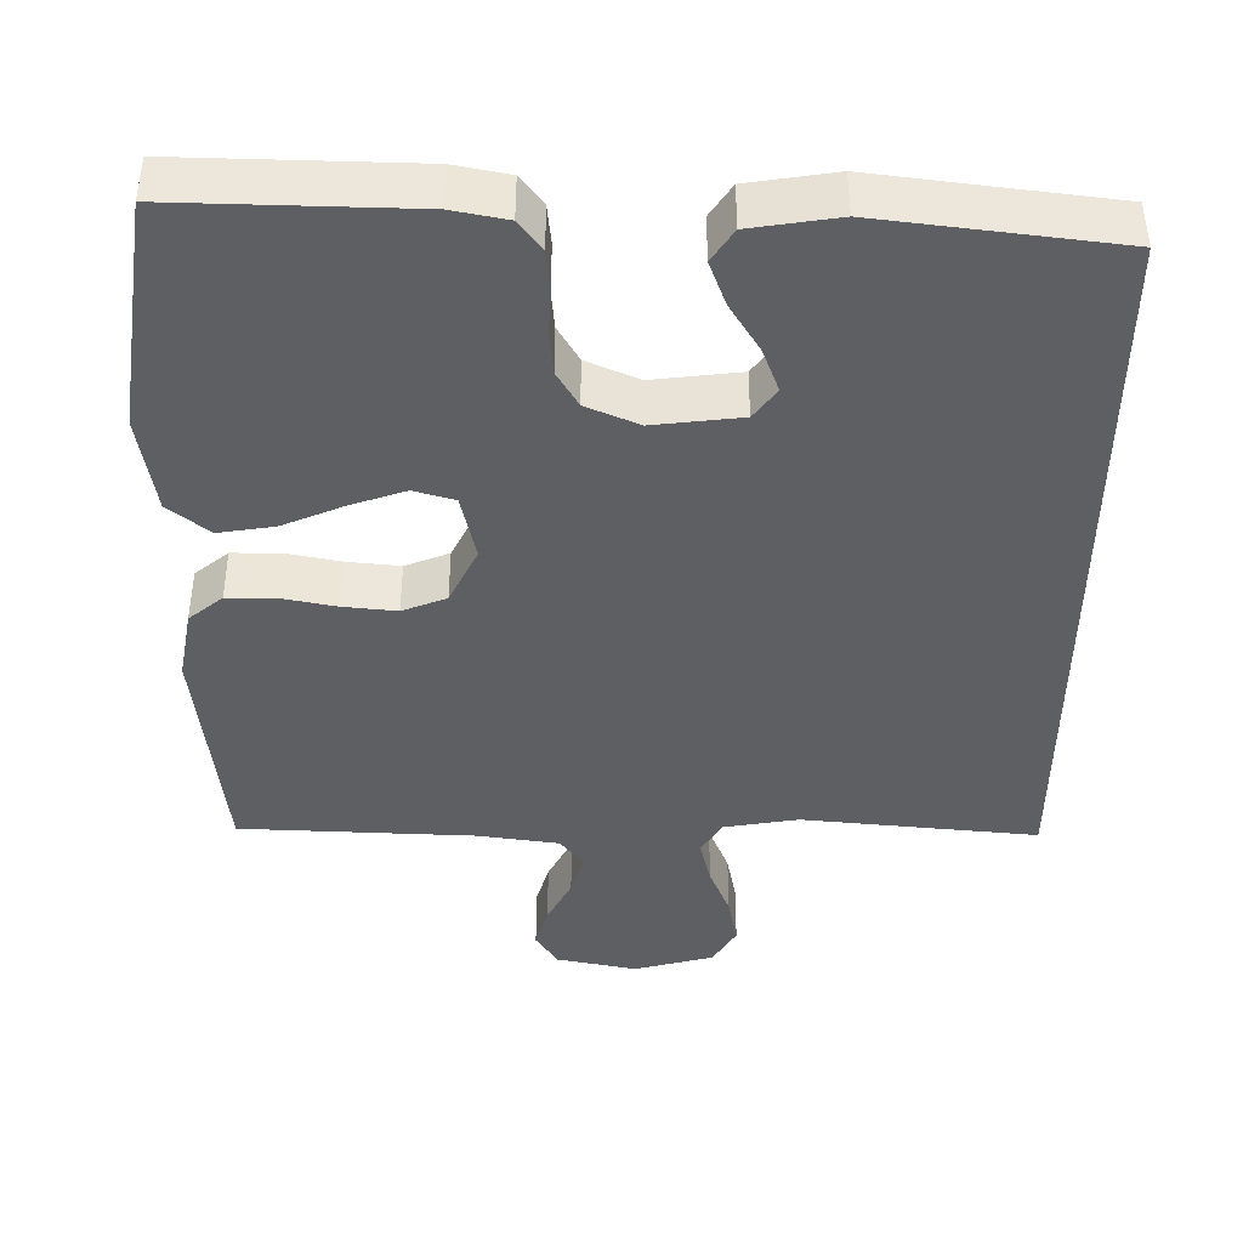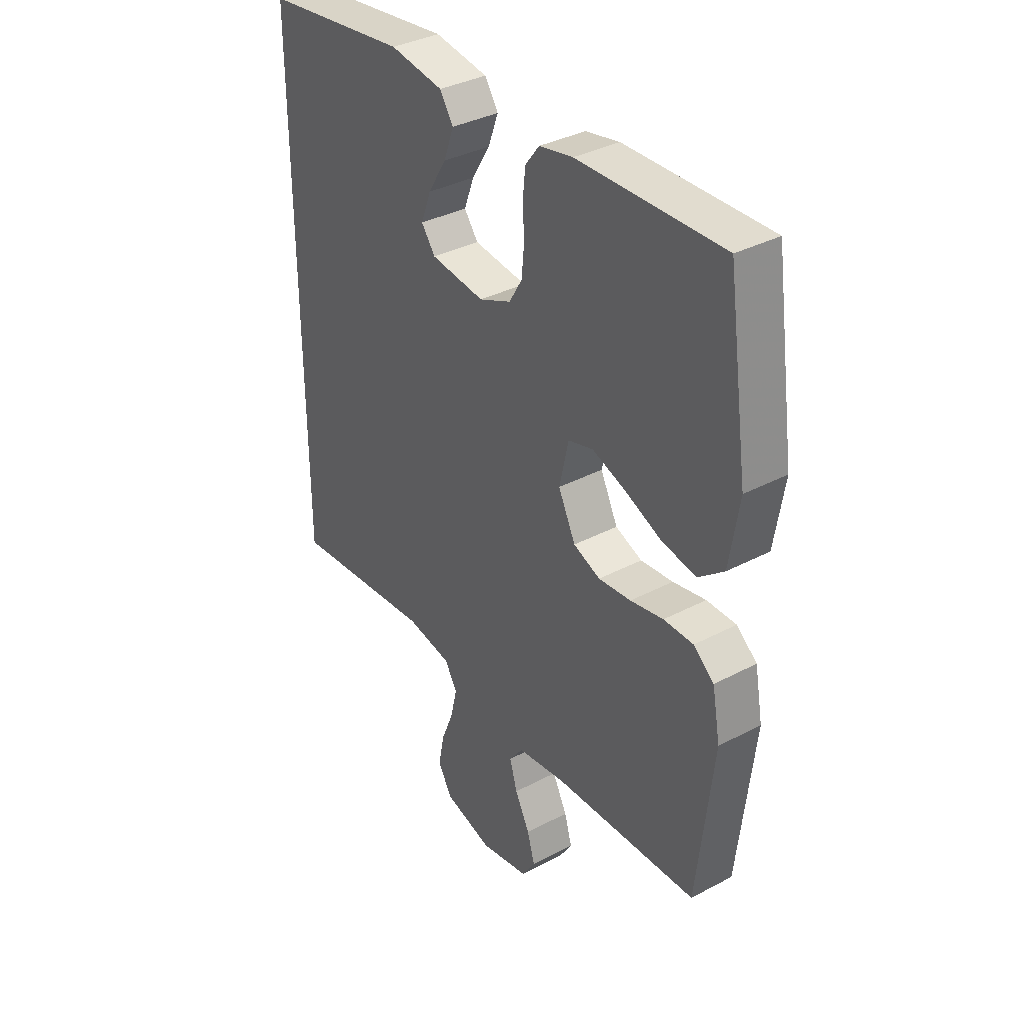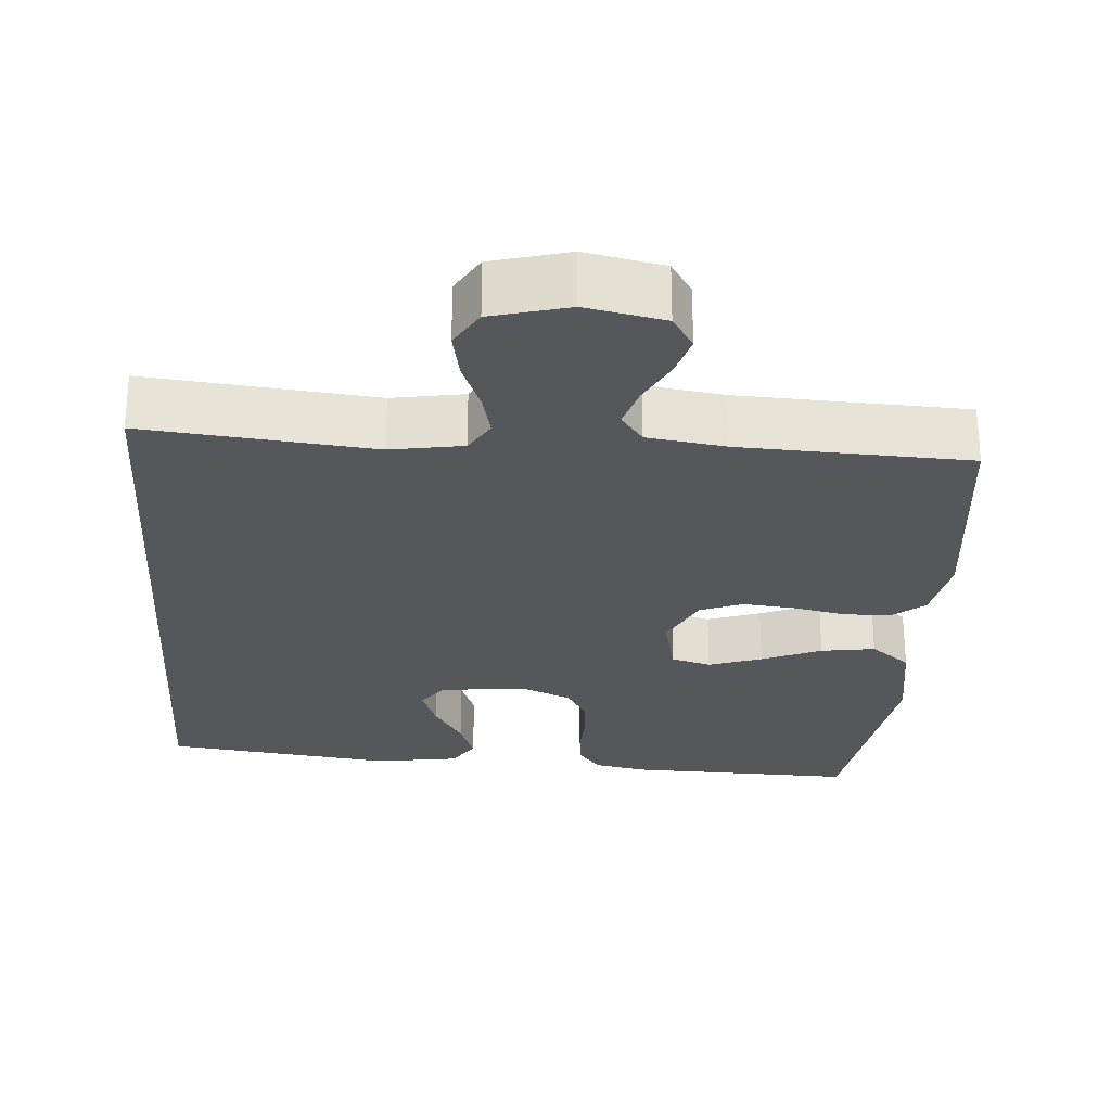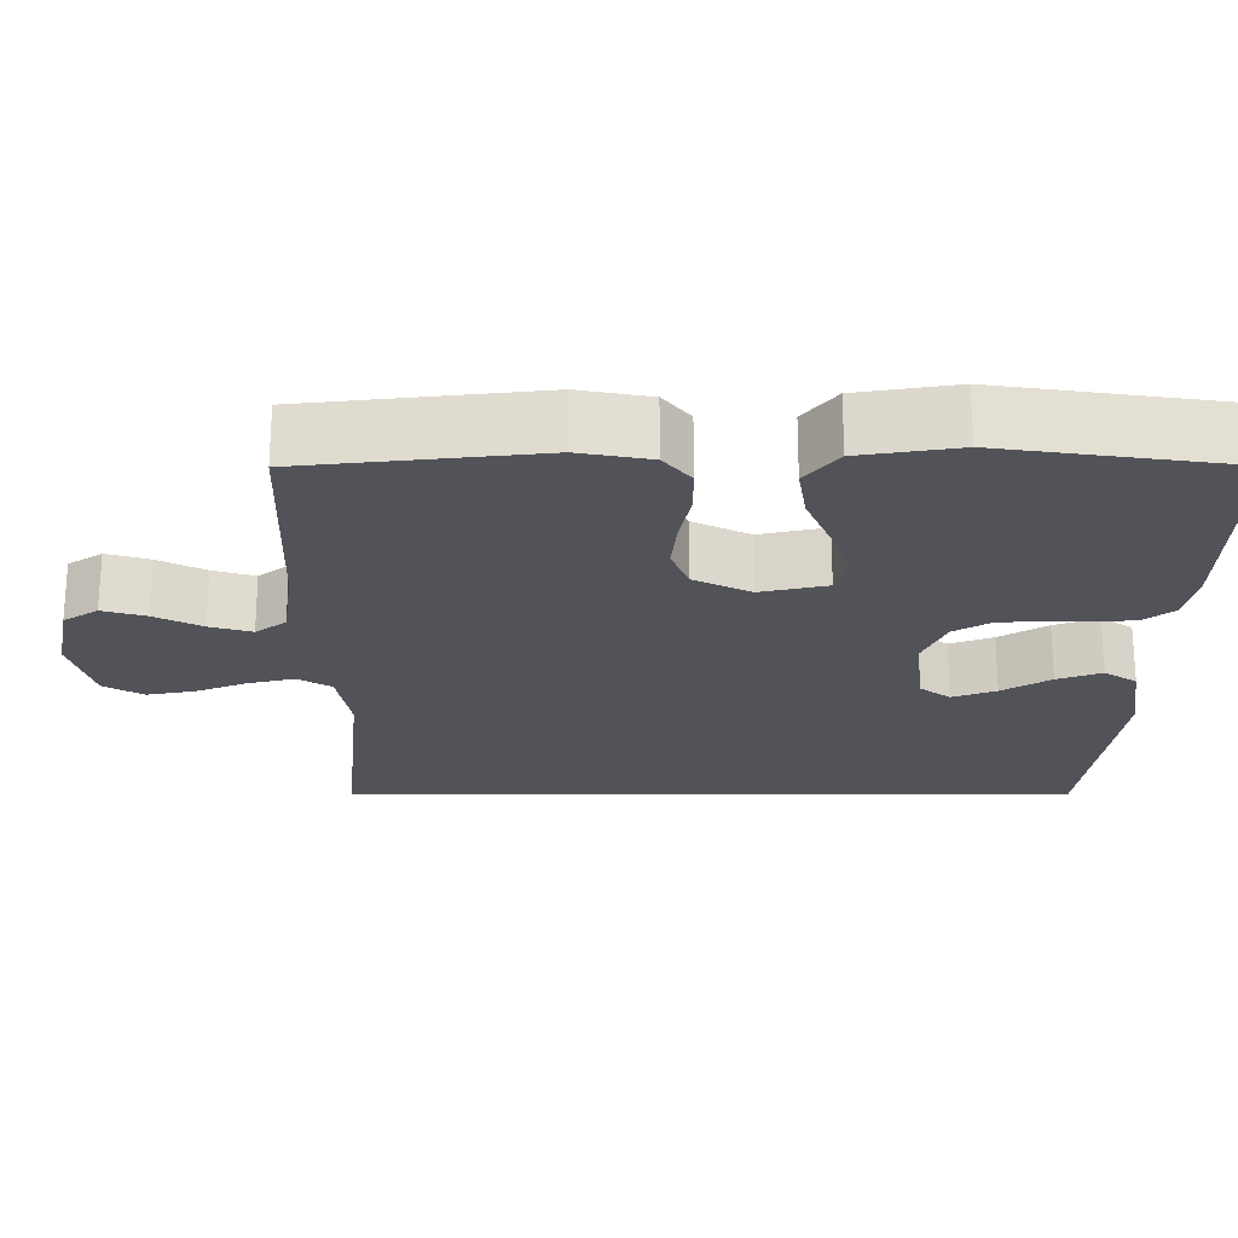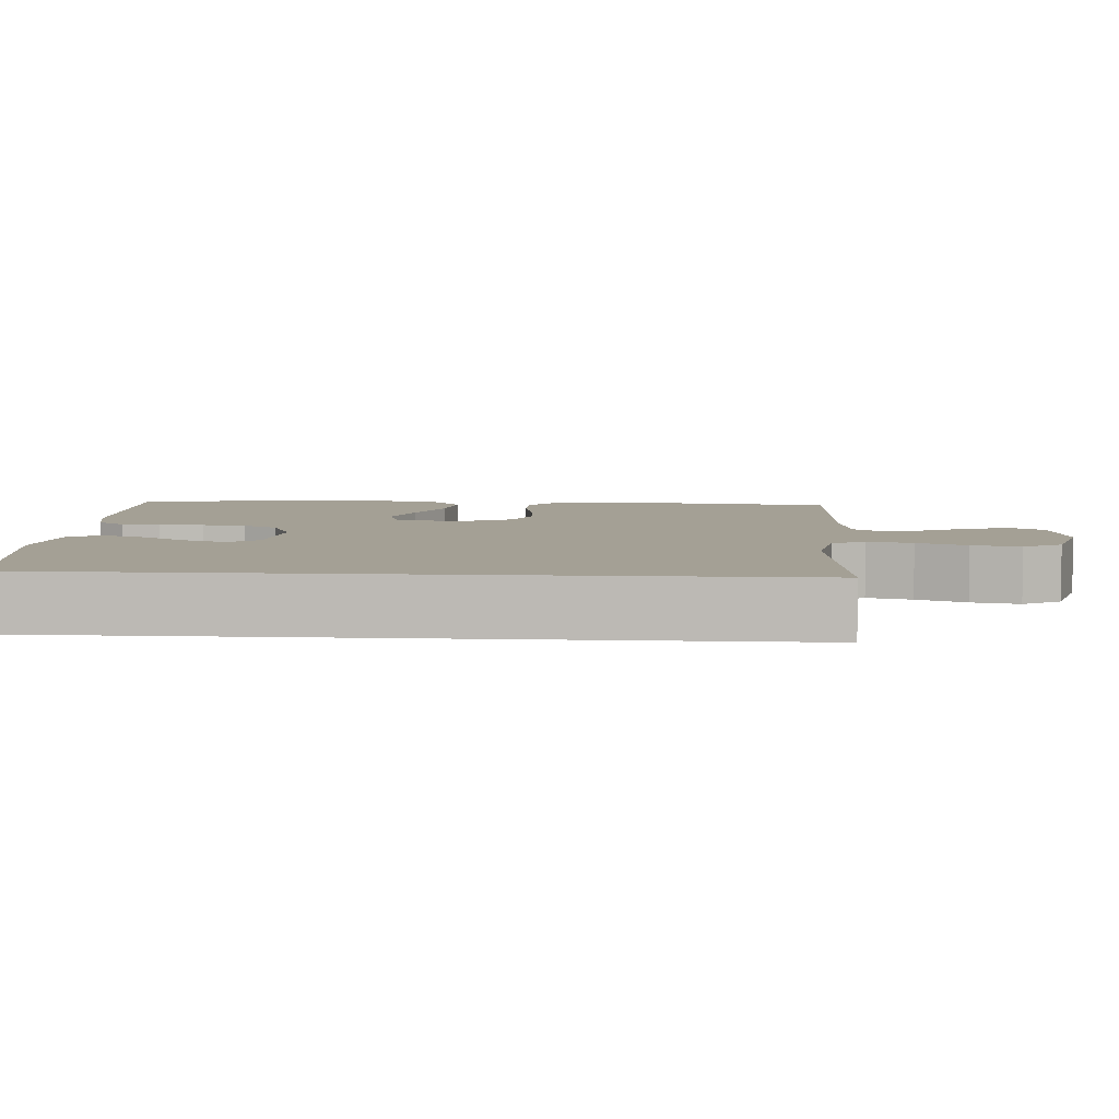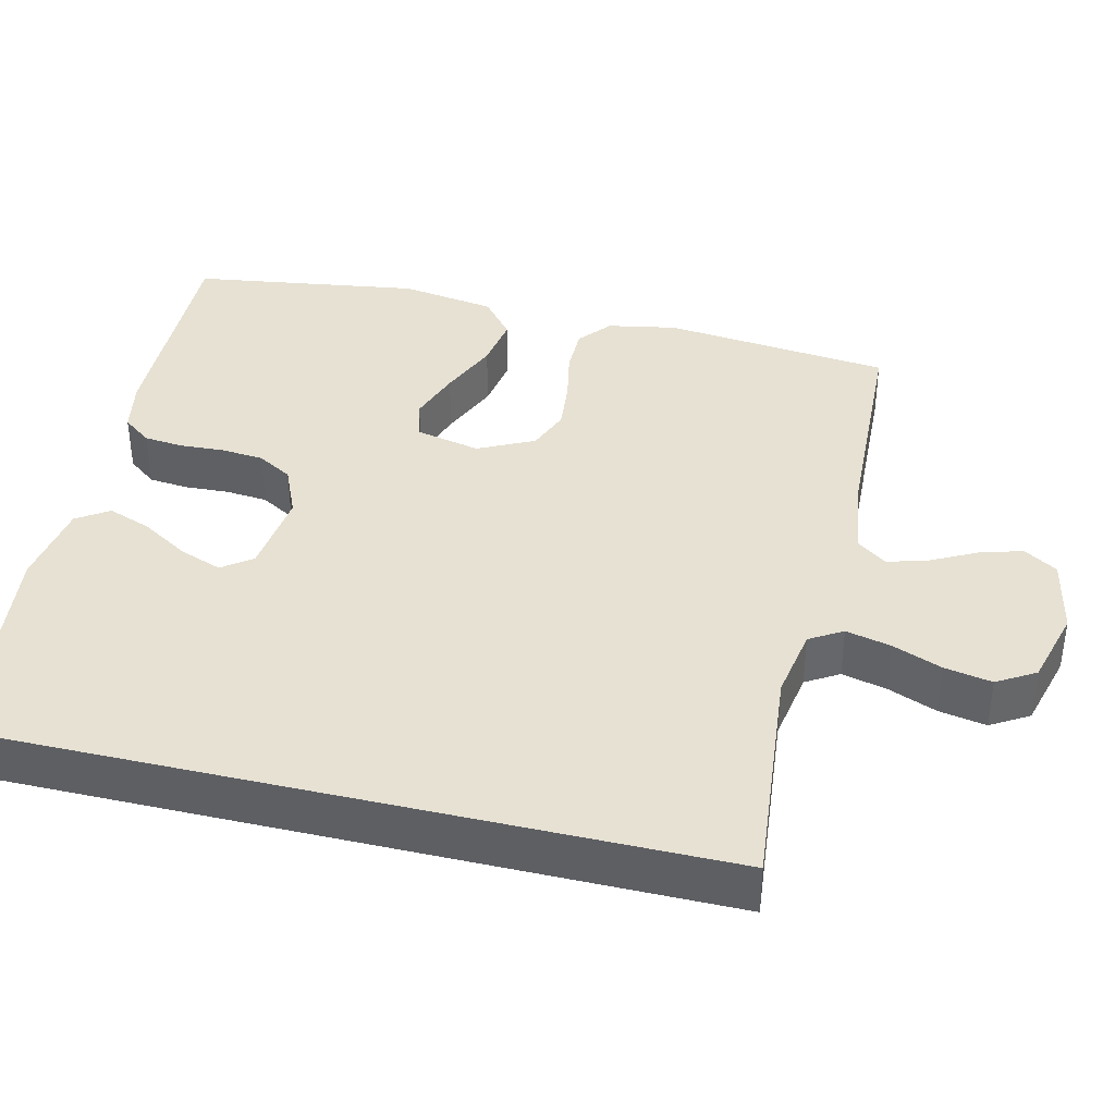
<metadata>
{"format":"obj","ext":"obj","renderer":"f3d","projection":"perspective","resolution":1024,"background":"white","views":[{"elev":-41.9,"azim":-0.3,"up":"+Y"},{"elev":35.9,"azim":-124.8,"up":"+Z"},{"elev":-26.9,"azim":176.0,"up":"+Y"},{"elev":-22.7,"azim":-89.9,"up":"+Y"},{"elev":5.7,"azim":94.1,"up":"+Y"},{"elev":38.6,"azim":103.5,"up":"+Y"}]}
</metadata>
<code>
v 0.5 0.07 -0.508
v 0.2 0.07 -0.478
v 0.105 0.07 -0.494
v 0.079 0.07 -0.537
v 0.093 0.07 -0.596
v 0.119 0.07 -0.661
v 0.131 0.07 -0.724
v 0.101 0.07 -0.774
v 0 0.07 -0.801
v -0.103 0.07 -0.78
v -0.131 0.07 -0.736
v -0.115 0.07 -0.681
v -0.084 0.07 -0.621
v -0.068 0.07 -0.567
v -0.097 0.07 -0.528
v -0.2 0.07 -0.513
v -0.5 0.07 -0.5
v -0.533 0.07 -0.2
v -0.516 0.07 -0.109
v -0.473 0.07 -0.074
v -0.411 0.07 -0.074
v -0.342 0.07 -0.088
v -0.274 0.07 -0.095
v -0.218 0.07 -0.073
v -0.182 0.07 0
v -0.201 0.07 0.085
v -0.253 0.07 0.1
v -0.323 0.07 0.076
v -0.401 0.07 0.043
v -0.472 0.07 0.032
v -0.524 0.07 0.074
v -0.544 0.07 0.2
v -0.5 0.07 0.5
v -0.2 0.07 0.492
v -0.13 0.07 0.478
v -0.101 0.07 0.44
v -0.096 0.07 0.389
v -0.099 0.07 0.33
v -0.094 0.07 0.274
v -0.067 0.07 0.228
v 0 0.07 0.199
v 0.112 0.07 0.212
v 0.141 0.07 0.251
v 0.12 0.07 0.307
v 0.082 0.07 0.369
v 0.061 0.07 0.426
v 0.089 0.07 0.468
v 0.2 0.07 0.485
v 0.5 0.07 0.447
v 0.5 0 -0.508
v 0.2 0 -0.478
v 0.105 0 -0.494
v 0.079 0 -0.537
v 0.093 0 -0.596
v 0.119 0 -0.661
v 0.131 0 -0.724
v 0.101 0 -0.774
v 0 0 -0.801
v -0.103 0 -0.78
v -0.131 0 -0.736
v -0.115 0 -0.681
v -0.084 0 -0.621
v -0.068 0 -0.567
v -0.097 0 -0.528
v -0.2 0 -0.513
v -0.5 0 -0.5
v -0.533 0 -0.2
v -0.516 0 -0.109
v -0.473 0 -0.074
v -0.411 0 -0.074
v -0.342 0 -0.088
v -0.274 0 -0.095
v -0.218 0 -0.073
v -0.182 0 0
v -0.201 0 0.085
v -0.253 0 0.1
v -0.323 0 0.076
v -0.401 0 0.043
v -0.472 0 0.032
v -0.524 0 0.074
v -0.544 0 0.2
v -0.5 0 0.5
v -0.2 0 0.492
v -0.13 0 0.478
v -0.101 0 0.44
v -0.096 0 0.389
v -0.099 0 0.33
v -0.094 0 0.274
v -0.067 0 0.228
v 0 0 0.199
v 0.112 0 0.212
v 0.141 0 0.251
v 0.12 0 0.307
v 0.082 0 0.369
v 0.061 0 0.426
v 0.089 0 0.468
v 0.2 0 0.485
v 0.5 0 0.447
f 48 49 1 2
f 44 45 46 47
f 43 44 47 48
f 35 36 37 38
f 35 38 39
f 34 35 39
f 33 34 39
f 32 33 39 40
f 28 29 30 31
f 27 28 31 32
f 26 27 32 40
f 19 20 21 22
f 19 22 23
f 16 17 18 19
f 15 16 19 23
f 14 15 23 24
f 10 11 12 13
f 10 13 14
f 9 10 14
f 8 9 14
f 5 6 7 8
f 4 5 8 14
f 3 4 14 24
f 43 48 2 3
f 25 26 40 41
f 25 41 42
f 24 25 42
f 3 24 42
f 3 42 43
f 51 50 98 97
f 96 95 94 93
f 97 96 93 92
f 87 86 85 84
f 88 87 84
f 88 84 83
f 88 83 82
f 89 88 82 81
f 80 79 78 77
f 81 80 77 76
f 89 81 76 75
f 71 70 69 68
f 72 71 68
f 68 67 66 65
f 72 68 65 64
f 73 72 64 63
f 62 61 60 59
f 63 62 59
f 63 59 58
f 63 58 57
f 57 56 55 54
f 63 57 54 53
f 73 63 53 52
f 52 51 97 92
f 90 89 75 74
f 91 90 74
f 91 74 73
f 91 73 52
f 92 91 52
f 1 50 51 2
f 2 51 52 3
f 3 52 53 4
f 4 53 54 5
f 5 54 55 6
f 6 55 56 7
f 7 56 57 8
f 8 57 58 9
f 9 58 59 10
f 10 59 60 11
f 11 60 61 12
f 12 61 62 13
f 13 62 63 14
f 14 63 64 15
f 15 64 65 16
f 16 65 66 17
f 17 66 67 18
f 18 67 68 19
f 19 68 69 20
f 20 69 70 21
f 21 70 71 22
f 22 71 72 23
f 23 72 73 24
f 24 73 74 25
f 25 74 75 26
f 26 75 76 27
f 27 76 77 28
f 28 77 78 29
f 29 78 79 30
f 30 79 80 31
f 31 80 81 32
f 32 81 82 33
f 33 82 83 34
f 34 83 84 35
f 35 84 85 36
f 36 85 86 37
f 37 86 87 38
f 38 87 88 39
f 39 88 89 40
f 40 89 90 41
f 41 90 91 42
f 42 91 92 43
f 43 92 93 44
f 44 93 94 45
f 45 94 95 46
f 46 95 96 47
f 47 96 97 48
f 48 97 98 49
f 49 98 50 1

</code>
